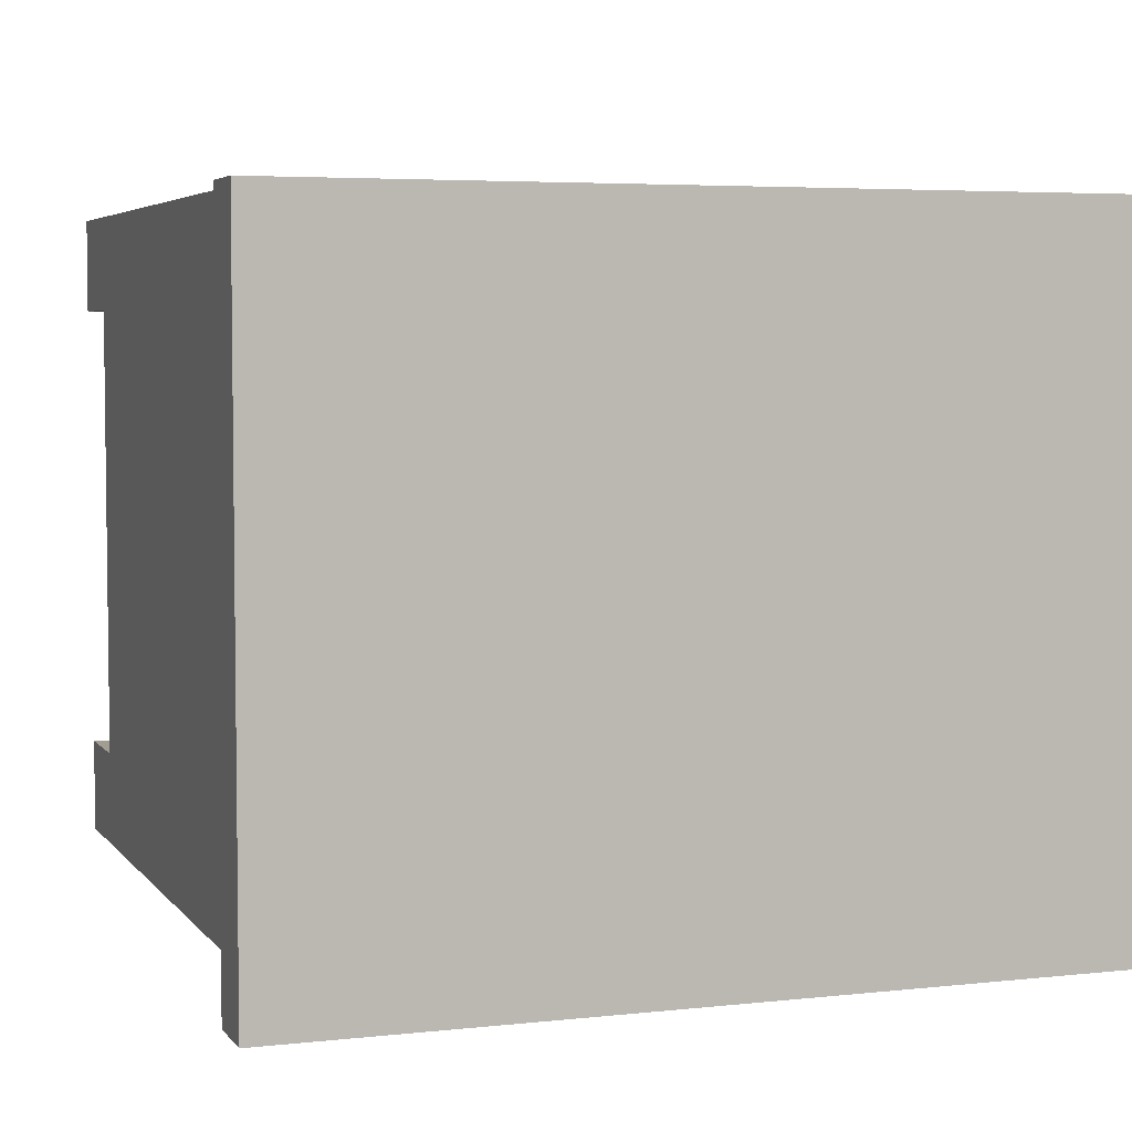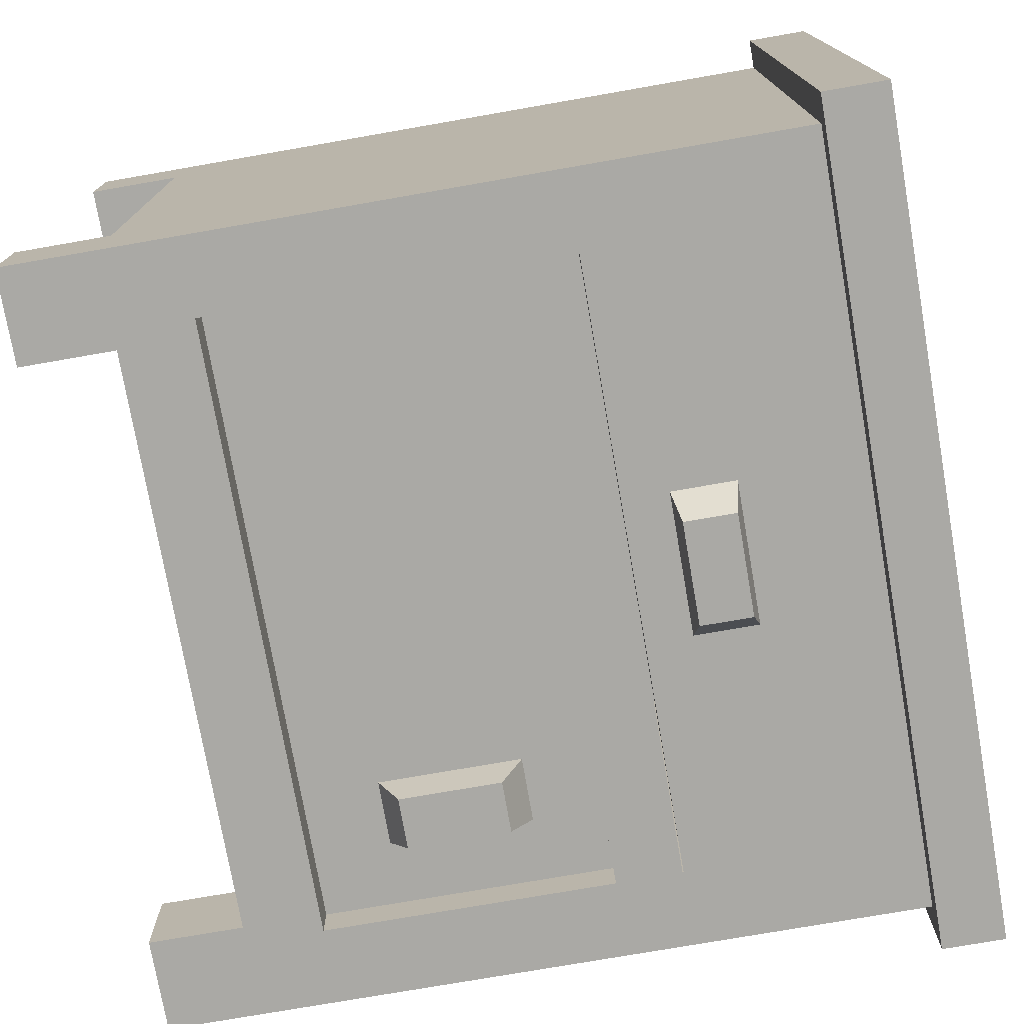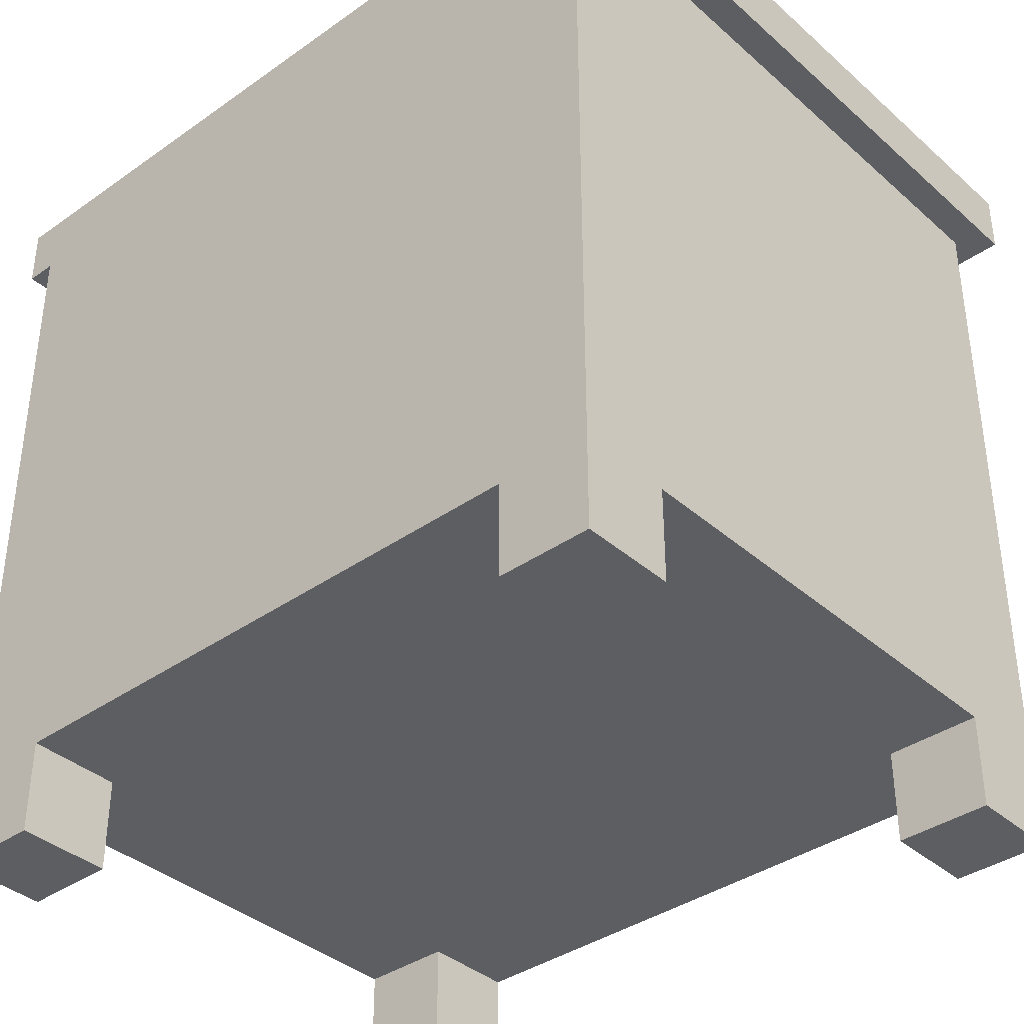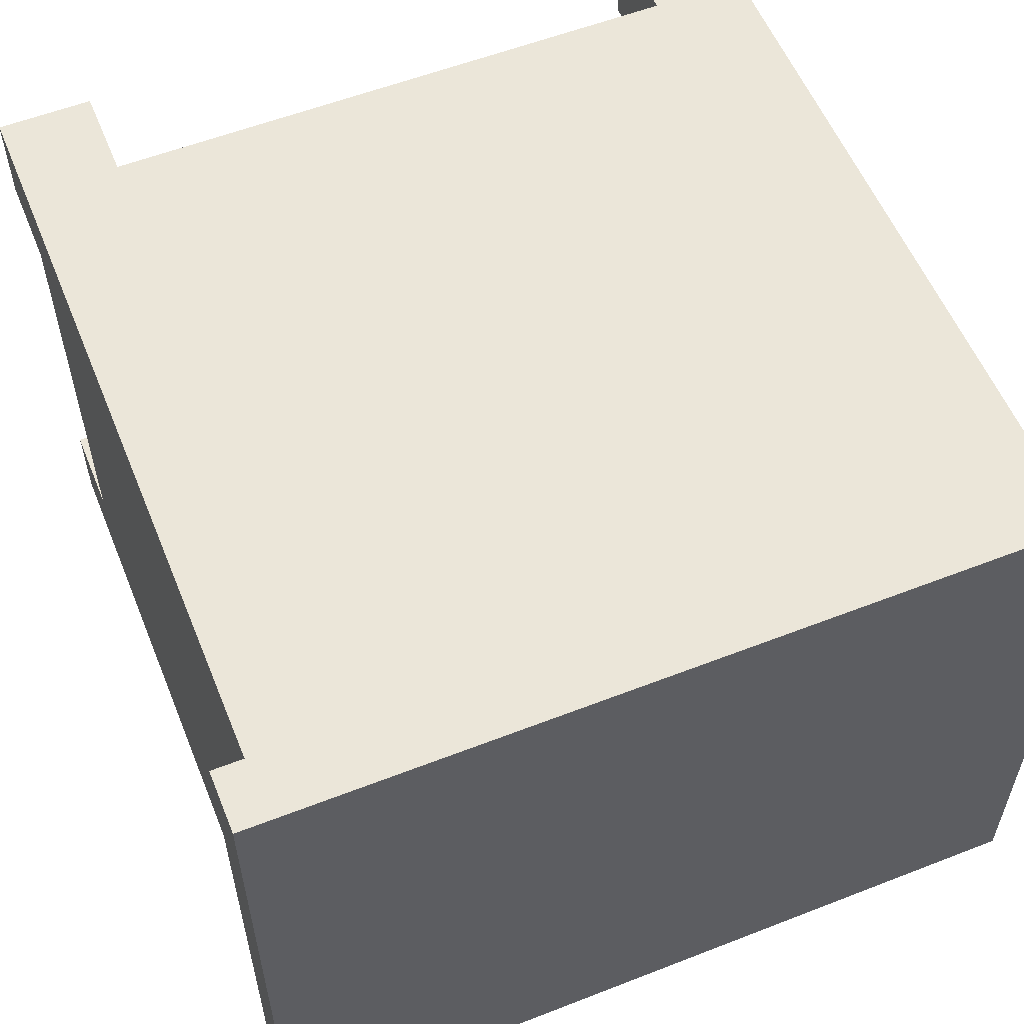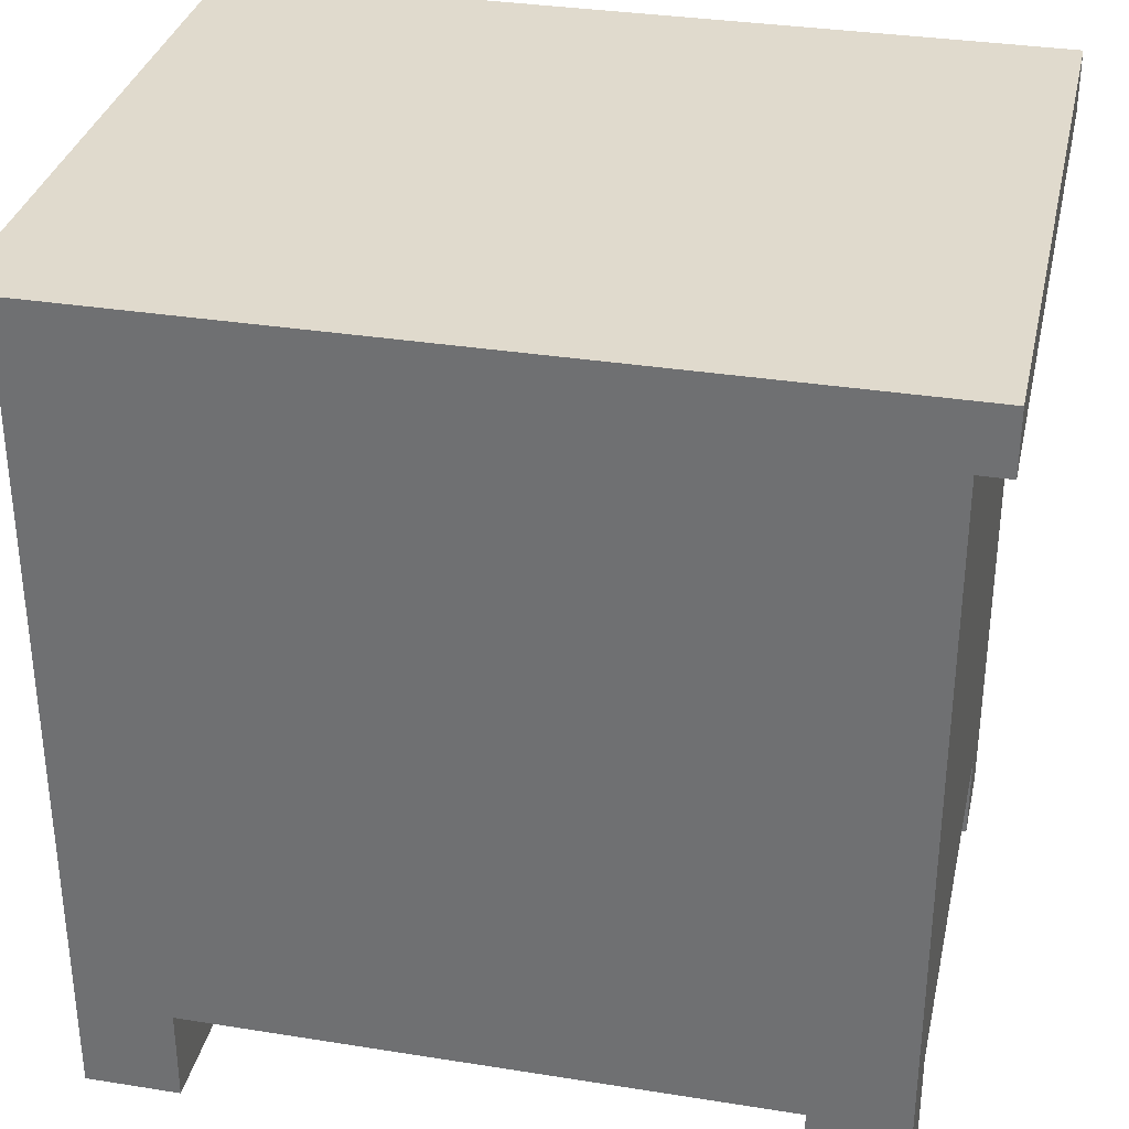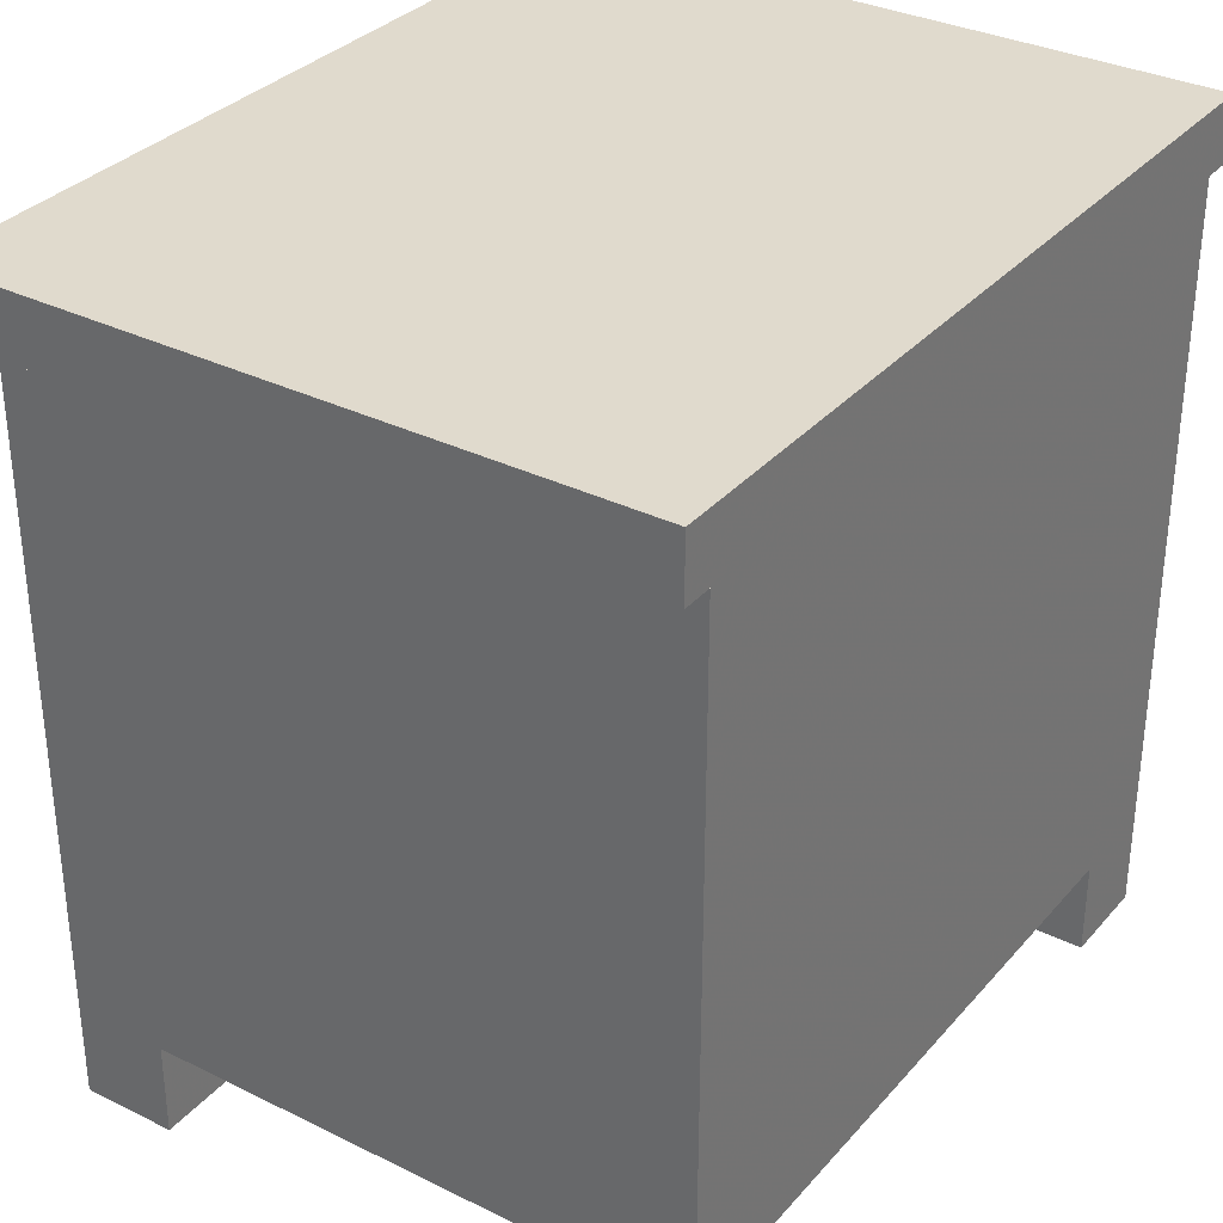
<metadata>
{"format":"obj","ext":"obj","renderer":"f3d","projection":"perspective","resolution":1024,"background":"white","views":[{"elev":4.7,"azim":160.4,"up":"+Z"},{"elev":-75.4,"azim":99.9,"up":"+Z"},{"elev":-37.8,"azim":41.9,"up":"+Y"},{"elev":57.0,"azim":157.9,"up":"+Z"},{"elev":33.1,"azim":12.4,"up":"+Y"},{"elev":33.0,"azim":-55.8,"up":"+Y"}]}
</metadata>
<code>
v 0.9624 0 0.9085
v 0.8496 0 0.9085
v 0.9624 0.9143 0.9085
v 0.8496 0.1128 0.9085
v 0.1504 0.1128 0.9085
v 0.03759 0.9143 0.9085
v 1 0.9895 0.9085
v 1 0.9143 0.9085
v 0 0.9143 0.9085
v 0 0.9895 0.9085
v 0.03759 0 0.9085
v 0.1504 0 0.9085
v 0.03759 0 0.7957
v 0.03759 0.1128 0.7957
v 0.03759 0.1128 0.2506
v 0.03759 0.9143 0.1378
v 0.03759 0 0.2506
v 0.03759 0 0.1378
v 0.1504 0 0.1378
v 0.1301 0.2053 0.1378
v 0.1504 0.1128 0.1378
v 0.8699 0.2053 0.1378
v 0.1301 0.5537 0.1378
v 0.1301 0.6324 0.1378
v 0.8699 0.5537 0.1378
v 0.1301 0.8218 0.1378
v 0.8699 0.8218 0.1378
v 0.9624 0.9143 0.1378
v 0.9624 0 0.1378
v 0.8496 0.1128 0.1378
v 0.8496 0 0.1378
v 0.8699 0.6324 0.1378
v 0.9624 0.1128 0.2506
v 0.9624 0.1128 0.7957
v 0.9624 0 0.7957
v 0.9624 0 0.2506
v 0.1301 0.2053 0.7543
v 0.1301 0.5537 0.7543
v 0.8699 0.8218 0.7543
v 0.8699 0.6324 0.7543
v 0.8699 0.6338 0.7543
v 0.8699 0.2053 0.7543
v 0.1301 0.8218 0.7543
v 1 0.9895 0.1002
v 0 0.9895 0.1002
v 1 0.9143 0.1002
v 0 0.9143 0.1002
v 0.1504 0.1128 0.7957
v 0.1504 0.1128 0.2506
v 0.8496 0.1128 0.2506
v 0.8496 0.1128 0.7957
v 0.8496 0 0.2506
v 0.1504 0 0.2506
v 0.1504 0 0.7957
v 0.8496 0 0.7957
v 0.8699 0.5537 0.7543
v 0.1301 0.6324 0.7543
v 0.1301 0.6338 0.7543
v 0.8699 0.5537 0.184
v 0.8699 0.5537 0.2457
v 0.1301 0.5537 0.184
v 0.1301 0.5537 0.2457
v 0.1301 0.2053 0.184
v 0.1301 0.2053 0.2457
v 0.8699 0.2053 0.184
v 0.8699 0.2053 0.2457
v 0.2071 0.2974 0.184
v 0.2071 0.4688 0.184
v 0.2842 0.4688 0.184
v 0.2842 0.2974 0.184
v 0.2149 0.322 0.1378
v 0.2765 0.322 0.1378
v 0.2149 0.4441 0.1378
v 0.2765 0.4441 0.1378
v 0.8699 0.6338 0.7543
v 0.1301 0.6338 0.7543
v 0.8699 0.8218 0.7543
v 0.1301 0.8218 0.7543
v 0.8699 0.6338 0.1378
v 0.4143 0.6893 0.1378
v 0.1301 0.6338 0.1378
v 0.1301 0.8218 0.1378
v 0.4143 0.7663 0.1378
v 0.5857 0.7663 0.1378
v 0.5857 0.6893 0.1378
v 0.8699 0.8218 0.1378
v 0.7935 0.8218 0.6779
v 0.7935 0.8218 0.2142
v 0.2065 0.8218 0.2142
v 0.2065 0.8218 0.6779
v 0.7935 0.6714 0.6779
v 0.2065 0.6714 0.6779
v 0.7935 0.6714 0.2142
v 0.2065 0.6714 0.2142
v 0.5611 0.697 0.09154
v 0.5611 0.7587 0.09154
v 0.439 0.697 0.09154
v 0.439 0.7587 0.09154
g cabinetBedDrawer
f 2 1 3
f 3 4 2
f 3 5 4
f 5 3 6
f 7 6 3
f 3 8 7
f 7 9 6
f 7 10 9
f 5 6 11
f 11 12 5
f 14 13 11
f 14 11 6
f 15 14 6
f 15 6 16
f 17 15 16
f 16 18 17
f 19 18 16
f 16 20 19
f 20 21 19
f 20 22 21
f 16 23 20
f 16 24 23
f 24 25 23
f 16 26 24
f 16 27 26
f 16 28 27
f 22 25 28
f 22 28 29
f 30 22 29
f 30 21 22
f 29 31 30
f 25 32 28
f 25 24 32
f 32 27 28
f 29 28 3
f 3 33 29
f 3 34 33
f 3 35 34
f 3 1 35
f 29 33 36
f 37 20 23
f 23 38 37
f 39 27 32
f 32 40 39
f 40 41 39
f 37 42 22
f 22 20 37
f 27 39 43
f 43 26 27
f 10 7 44
f 44 45 10
f 44 46 47
f 47 45 44
f 46 44 7
f 7 8 46
f 16 6 9
f 16 9 47
f 28 16 47
f 28 47 46
f 3 28 46
f 46 8 3
f 45 47 9
f 9 10 45
f 49 48 14
f 14 15 49
f 48 49 21
f 48 21 30
f 5 48 30
f 5 30 50
f 5 50 51
f 51 4 5
f 51 50 33
f 33 34 51
f 29 36 52
f 52 31 29
f 52 36 33
f 33 50 52
f 30 31 52
f 52 50 30
f 19 53 17
f 17 18 19
f 17 53 49
f 49 15 17
f 19 21 49
f 49 53 19
f 54 12 11
f 11 13 54
f 54 13 14
f 14 48 54
f 54 48 5
f 5 12 54
f 35 1 2
f 2 55 35
f 51 55 2
f 2 4 51
f 35 55 51
f 51 34 35
f 56 42 37
f 37 38 56
f 25 56 38
f 38 23 25
f 57 40 32
f 32 24 57
f 25 22 42
f 42 56 25
f 24 26 43
f 43 58 24
f 24 58 57
f 40 57 58
f 58 41 40
f 41 58 43
f 43 39 41
g cabinetBedDrawer
f 2 1 3
f 3 4 2
f 3 5 4
f 5 3 6
f 7 6 3
f 3 8 7
f 7 9 6
f 7 10 9
f 5 6 11
f 11 12 5
f 14 13 11
f 14 11 6
f 15 14 6
f 15 6 16
f 17 15 16
f 16 18 17
f 19 18 16
f 16 20 19
f 20 21 19
f 20 22 21
f 16 23 20
f 16 24 23
f 24 25 23
f 16 26 24
f 16 27 26
f 16 28 27
f 22 25 28
f 22 28 29
f 30 22 29
f 30 21 22
f 29 31 30
f 25 32 28
f 25 24 32
f 32 27 28
f 29 28 3
f 3 33 29
f 3 34 33
f 3 35 34
f 3 1 35
f 29 33 36
f 37 20 23
f 23 38 37
f 39 27 32
f 32 40 39
f 40 41 39
f 37 42 22
f 22 20 37
f 27 39 43
f 43 26 27
f 10 7 44
f 44 45 10
f 44 46 47
f 47 45 44
f 46 44 7
f 7 8 46
f 16 6 9
f 16 9 47
f 28 16 47
f 28 47 46
f 3 28 46
f 46 8 3
f 45 47 9
f 9 10 45
f 49 48 14
f 14 15 49
f 48 49 21
f 48 21 30
f 5 48 30
f 5 30 50
f 5 50 51
f 51 4 5
f 51 50 33
f 33 34 51
f 29 36 52
f 52 31 29
f 52 36 33
f 33 50 52
f 30 31 52
f 52 50 30
f 19 53 17
f 17 18 19
f 17 53 49
f 49 15 17
f 19 21 49
f 49 53 19
f 54 12 11
f 11 13 54
f 54 13 14
f 14 48 54
f 54 48 5
f 5 12 54
f 35 1 2
f 2 55 35
f 51 55 2
f 2 4 51
f 35 55 51
f 51 34 35
f 56 42 37
f 37 38 56
f 25 56 38
f 38 23 25
f 57 40 32
f 32 24 57
f 25 22 42
f 42 56 25
f 24 26 43
f 43 58 24
f 24 58 57
f 40 57 58
f 58 41 40
f 41 58 43
f 43 39 41
g door
f 60 59 61
f 61 62 60
f 61 63 64
f 64 62 61
f 63 65 66
f 66 64 63
f 67 65 63
f 63 61 67
f 61 68 67
f 61 69 68
f 65 67 70
f 70 59 65
f 70 69 59
f 69 61 59
f 65 59 60
f 60 66 65
f 72 71 73
f 73 74 72
f 72 74 69
f 69 70 72
f 72 70 67
f 67 71 72
f 68 69 74
f 74 73 68
f 68 73 71
f 71 67 68
g drawer
f 76 75 77
f 77 78 76
f 80 79 81
f 81 82 80
f 82 83 80
f 82 84 83
f 79 80 85
f 85 86 79
f 85 84 86
f 84 82 86
f 79 86 77
f 77 75 79
f 79 75 76
f 76 81 79
f 82 81 76
f 76 78 82
f 88 87 86
f 86 82 88
f 82 89 88
f 82 78 89
f 87 78 77
f 77 86 87
f 87 90 78
f 90 89 78
f 92 91 93
f 93 94 92
f 94 89 90
f 90 92 94
f 91 92 90
f 90 87 91
f 88 93 91
f 91 87 88
f 94 93 88
f 88 89 94
f 85 95 96
f 96 84 85
f 98 97 80
f 80 83 98
f 83 84 96
f 96 98 83
f 95 85 80
f 80 97 95
f 95 97 98
f 98 96 95

</code>
